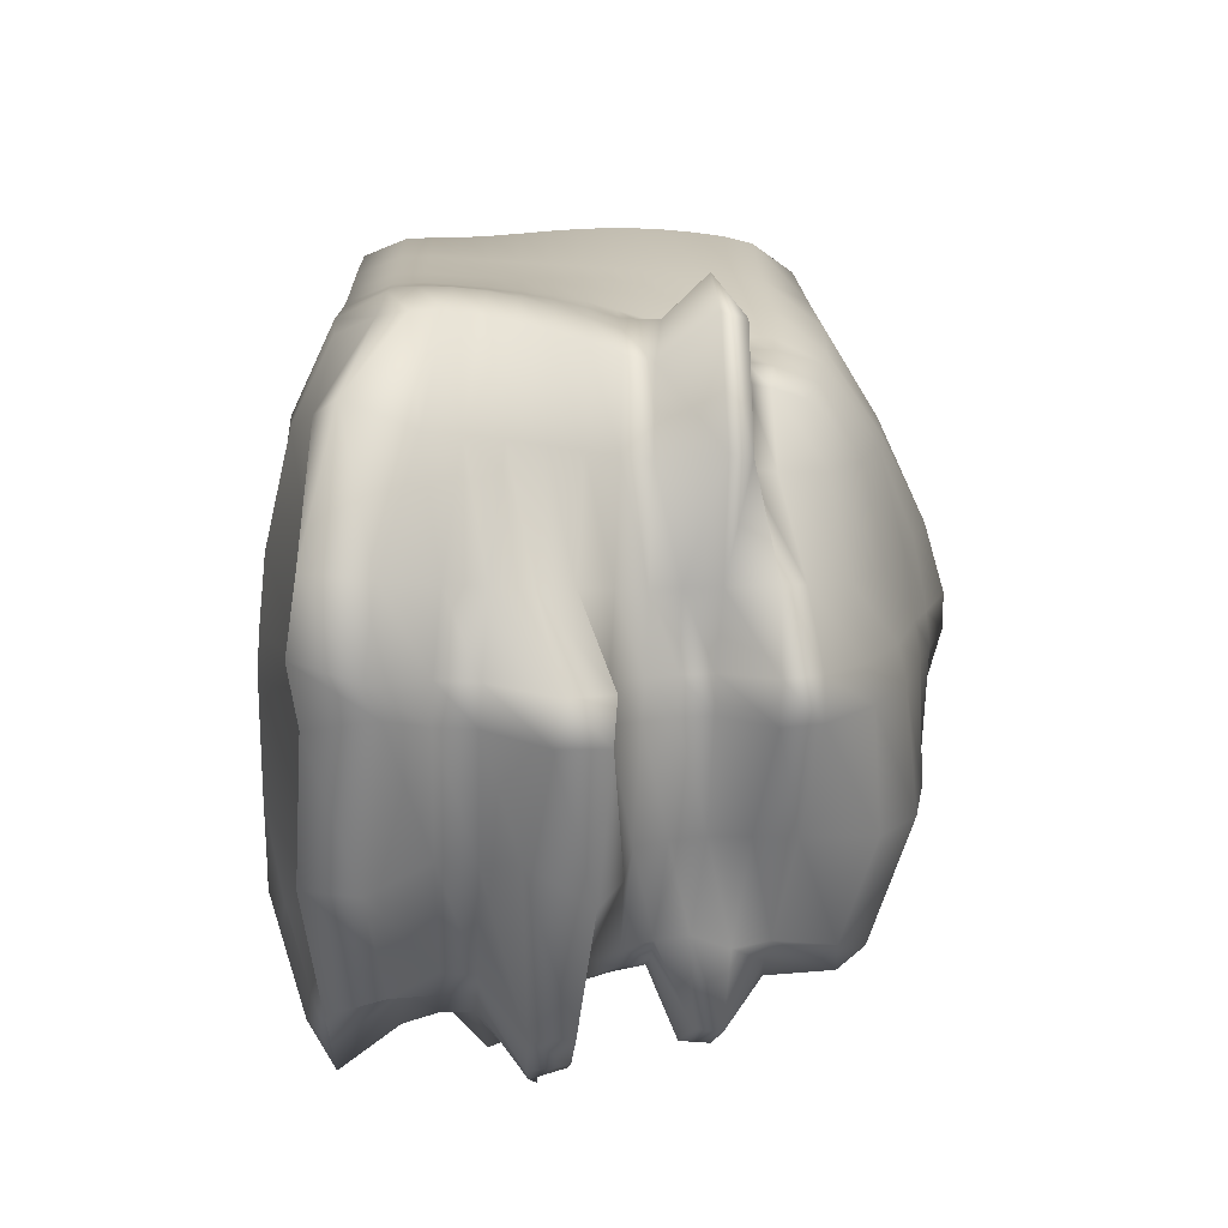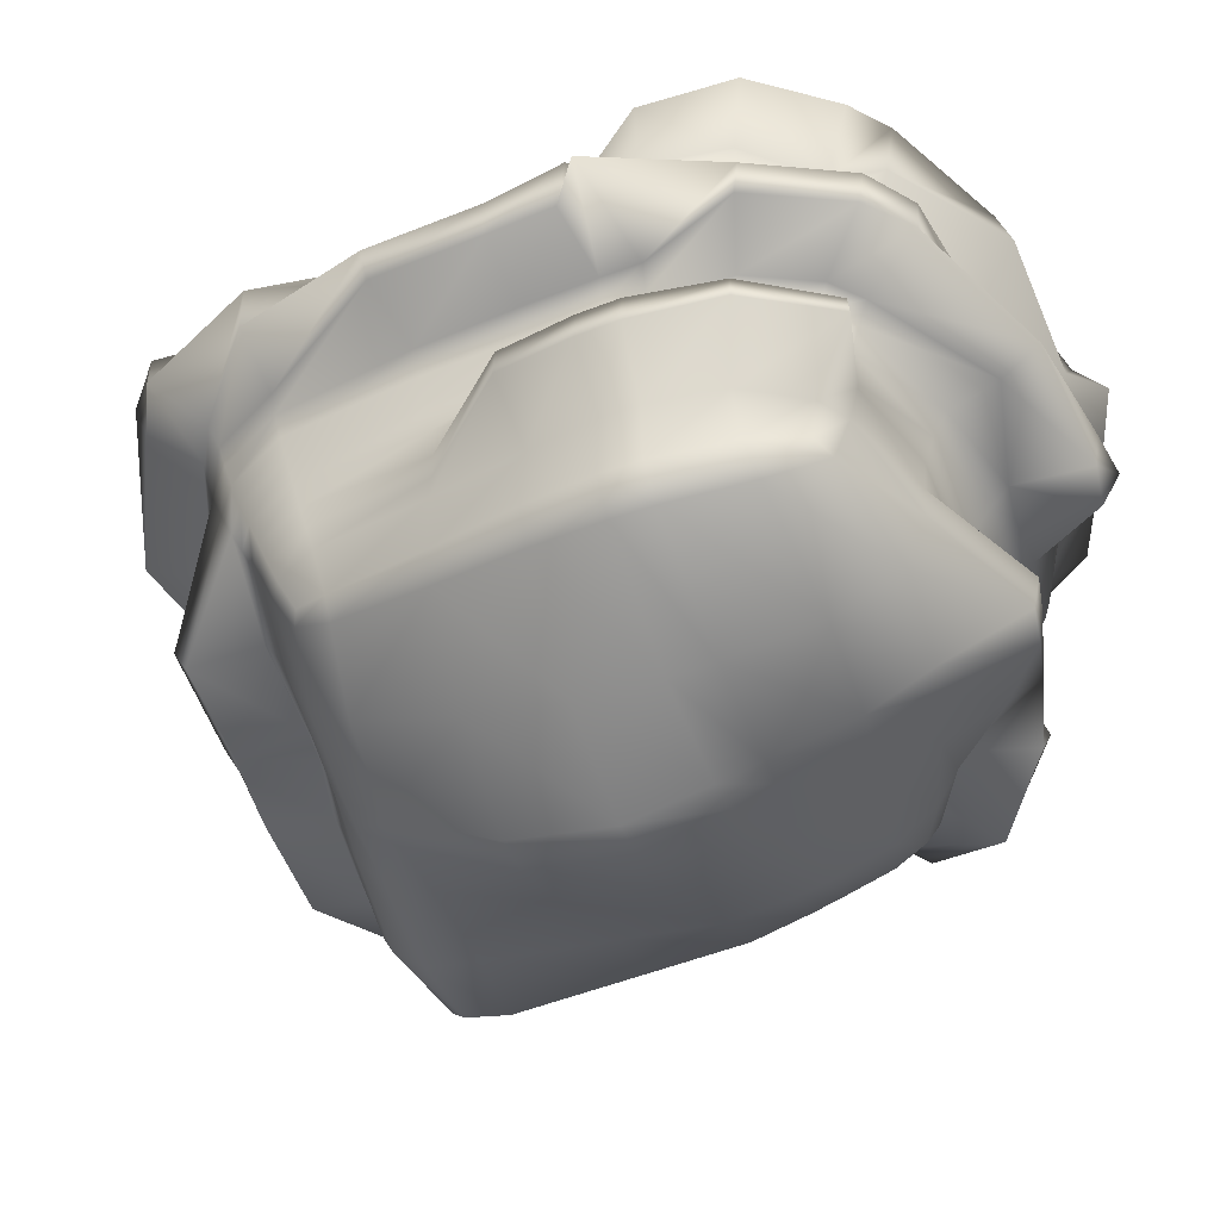
<metadata>
{"format":"obj","ext":"obj","renderer":"f3d","projection":"perspective","resolution":1024,"background":"white","views":[{"elev":-49.2,"azim":-94.6,"up":"+Z"},{"elev":-54.8,"azim":136.0,"up":"+Y"}]}
</metadata>
<code>
g default
v 104.9 2785 1.078e+04
v 1305 2843 1.009e+04
v 124.1 3944 1.071e+04
v 1482 4008 1.017e+04
v -525.5 3977 9437
v 810.7 4008 8789
v -381 2833 9501
v 1058 4073 9045
v 275.3 4052 9428
v -169.7 4042 9643
v 1105 2586 9059
v 1204 4071 9321
v 407.8 4023 9703
v -37.32 4023 9916
v 1304 4046 9616
v 535 4023 9969
v 89.82 4023 1.018e+04
v 1248 2705 9657
v 38.5 3026 8953
v -463.7 2983 9144
v 77.36 3045 1.09e+04
v 1419 3061 1.013e+04
v 1287 3038 9616
v 1385 3017 9280
v 1267 3020 8960
v 885.8 3005 8582
v -166.3 3276 8632
v -446.8 3375 9152
v 85.1 3374 1.088e+04
v 1530 3369 1.018e+04
v 1417 3353 9571
v 1305 3352 9291
v 1166 3362 8989
v 923.6 3303 8478
v -221.9 3842 8555
v -536 3756 9074
v 105.7 3699 1.079e+04
v 1772 3719 1.026e+04
v 1488 3702 9547
v 1407 3710 9234
v 1235 3722 8929
v 852.8 3726 8618
v 354.6 3856 1.074e+04
v 321.7 3973 1.067e+04
v -371.3 4063 9277
v 317.5 2763 1.07e+04
v 1554 3897 1.019e+04
v 1431 3901 9566
v 747.5 4029 8795
v 1278 2826 1.012e+04
v 1197 2642 9694
v 1238 3898 1.05e+04
v 1443 4027 1.021e+04
v 1705 3725 1.041e+04
v -76.54 3801 8594
v 837.8 3865 1.064e+04
v 624.1 4024 9926
v -383 3830 8721
v 356.9 4023 1.005e+04
v 550.7 4104 9059
v 927 4046 8887
v 177.7 4108 9231
v 364.7 4051 9386
v -266.8 4076 9453
v 96.34 4051 9513
v 1029 2513 9094
v 759.9 2650 8772
v 1184 3925 8966
v 1089 3726 8723
v 696.8 4056 9342
v 1114 4077 9134
v 320.9 4035 9522
v 496.8 4023 9660
v -124.2 4031 9736
v 229.7 4023 9788
v 1147 2551 9409
v 1346 3921 9257
v 1303 3719 9027
v 122.6 3021 8896
v -72.9 2785 8845
v -144.1 3023 9053
v -300.8 2903 9311
v -338.6 2897 9757
v -272 2885 1.003e+04
v -175.2 2887 1.031e+04
v 354.5 2885 1.081e+04
v 371.8 3047 1.086e+04
v 1381 3060 1.02e+04
v 1360 2930 1.011e+04
v 1279 2864 9626
v 1221 2814 9339
v 1316 3021 9071
v 1127 2787 9043
v 1120 3017 8742
v 823.3 2828 8762
v -61.93 3277 8564
v -7.353 3200 8872
v -233.7 3376 8910
v -381.6 3209 9221
v -378.7 3210 9756
v -282.1 3211 1.003e+04
v -177.2 3213 1.031e+04
v 447.4 3203 1.107e+04
v 378.2 3369 1.087e+04
v 1487 3367 1.028e+04
v 1478 3210 1.016e+04
v 1341 3198 9596
v 1229 3193 9322
v 1214 3361 9093
v 1105 3198 9032
v 1165 3298 8671
v 822.6 3200 8712
v -115.4 3582 8701
v -513.5 3561 9090
v -446.6 3538 9774
v -303.7 3537 1.004e+04
v -177.6 3537 1.031e+04
v 374.6 3533 1.083e+04
v 1591 3530 1.021e+04
v 1664 3471 9504
v 1535 3459 9187
v 1261 3541 8926
v 850.1 3541 8615
v 367.6 3698 1.079e+04
v 22.06 2776 8782
v -181.3 2830 9039
v -399 2913 9607
v -314.5 2891 9844
v 1326 2927 1.017e+04
v 1169 2790 9140
v 996.9 2808 8871
v 80.01 3198 8815
v -167.5 3203 9005
v -510.6 3198 9610
v -342.9 3210 9846
v 1437 3208 1.024e+04
v 1151 3196 9130
v 986.6 3200 8846
v -17.39 3580 8649
v -290.9 3578 8831
v -561.9 3540 9589
v -394.4 3537 9865
v 1522 3533 1.031e+04
v 1452 3496 8971
v 1057 3539 8757
v 110.3 3853 1.076e+04
v 362.6 3780 1.077e+04
v 47.81 3969 1.063e+04
v 257.1 4018 1.053e+04
v -121.6 3973 1.028e+04
v -608.7 3877 9406
v -536.9 4000 9104
v -666.1 3938 8999
v -652.3 3716 9387
v 33.79 2762 1.067e+04
v 254.2 2713 1.055e+04
v 1581 3707 9984
v 1573 3807 1.02e+04
v 1469 3803 9553
v 1547 3895 9992
v 1453 4034 1.002e+04
v -8.326 3699 1.067e+04
v -177.3 3780 1.031e+04
v 0.2048 3856 1.065e+04
v -171.7 3856 1.031e+04
v 378.2 3964 8696
v 863.1 3950 8614
v 724.6 3906 8676
v 906.4 3889 8486
v 745.8 3757 8501
v 321.2 3823 8427
v 1055 2673 1.015e+04
v 1249 2763 1.001e+04
v 1296 2806 9985
v 1257 3806 1.054e+04
v 1525 3809 1.03e+04
v 1508 3900 1.028e+04
v 906.8 4041 9793
v 1089 4064 1.018e+04
v 1379 4066 1.005e+04
v 1215 4071 9653
v 164.2 4114 8985
v -40.11 3999 8832
v 58.43 3997 8790
v 455 4090 8869
v -21.84 3985 8607
v -200.2 4022 8641
v 856.5 2749 1.041e+04
v 716.1 2633 1.034e+04
v 664.9 2399 1e+04
v 805.8 2631 1.03e+04
v 947.9 2497 9851
v 1100 2773 1.027e+04
v 878.1 3994 1.047e+04
v 936.6 3872 1.061e+04
v 873.3 3839 1.079e+04
v 1015 3754 1.089e+04
v 962.3 3805 1.07e+04
v 1375 3752 1.074e+04
v 1176 4032 1.036e+04
v 706.5 4026 1.033e+04
v 799 4033 1.029e+04
v -113.2 4109 9116
v -226.5 3990 8934
v 70.88 4115 9027
v -375.4 4007 8735
v 594.3 2758 1.055e+04
v 375.1 2483 1.01e+04
v 533 2667 1.042e+04
v 568.9 2401 1.004e+04
v 769.5 2749 1.046e+04
v 595.5 3974 1.056e+04
v 642.1 3857 1.068e+04
v 688.2 3752 1.094e+04
v 679.6 3861 1.089e+04
v 900.9 3753 1.091e+04
v 782.4 3984 1.05e+04
v 525.1 4019 1.041e+04
v 650.4 4068 9249
v 848 4081 8929
v 968 4098 9094
v 268.1 4107 9189
v -3.432 4105 9316
v -382 3977 9749
v -474.9 3984 9571
v -580.5 3704 9586
v -573.1 3785 9588
v -453.7 3700 9774
v -451.5 3781 9774
v -553.2 3861 9589
v -441.4 3857 9773
v -360.4 2795 9601
v -213.2 2675 9490
v -143.8 2613 9654
v 262.5 2476 9451
v 152.7 2551 9231
v 91.87 2522 9533
v -4.098 2599 9336
v -73.25 2702 9188
v 664.8 2412 9258
v 536 2464 9019
v 351.9 2451 9408
v 236.8 2521 9177
v 156.2 2626 9002
v 888.2 2554 8895
v 439.3 2584 8841
v 964.4 2621 8875
v 1309 3861 8869
v 1164 3880 8622
v 1086 3966 8719
v 783.4 4046 9522
v 1020 4100 9182
v 1108 4093 9366
v 410 4034 9480
v 142.5 4034 9607
v -248.7 3973 1.002e+04
v -336 3974 9839
v -398 3700 9865
v -397.1 3781 9865
v -304.4 3699 1.004e+04
v -304.4 3780 1.004e+04
v -389.8 3857 9863
v -298.8 3856 1.004e+04
v -286.2 2752 9834
v -107.7 2594 9742
v -33.14 2583 9922
v 429.8 2347 9771
v 319.6 2428 9562
v 240.1 2422 9830
v 141.8 2481 9633
v 835.1 2407 9584
v 726.6 2401 9373
v 526.3 2339 9733
v 411.8 2408 9521
v 1208 2623 9368
v 1081 2515 9200
v 1153 2588 9161
v 1387 3817 9240
v 1286 3825 9036
v 1248 3928 9059
v -177.4 3699 1.031e+04
v 89.4 2639 1.019e+04
v -74.17 2888 8821
v 19.32 2884 8753
v 75.37 2652 9064
v -314.8 2977 9294
v -239.9 2902 8962
v -268.2 2771 9369
v -649.6 3006 9437
v -422.1 2924 9482
v -310.7 2763 9749
v -409.8 2983 9599
v -340.7 2972 9752
v -344.9 3049 9748
v -514.3 3041 9633
v -235.1 2742 1.001e+04
v -314.8 2968 9840
v -272.8 2965 1.003e+04
v -271.4 3047 1.003e+04
v -316.2 3048 9838
v -127.3 2755 1.029e+04
v -179.2 2966 1.031e+04
v -177.8 3049 1.031e+04
v -21.38 2881 1.072e+04
v -31.93 3047 1.074e+04
v 83.4 2879 1.086e+04
v 365 2964 1.084e+04
v 814.7 3046 1.056e+04
v 797.9 2891 1.052e+04
v 653.4 3047 1.069e+04
v 632.1 2891 1.063e+04
v 1159 3050 1.036e+04
v 1130 2903 1.032e+04
v 898.8 3046 1.051e+04
v 882 2892 1.047e+04
v 1390 2992 1.012e+04
v 1353 2990 1.018e+04
v 1363 2919 9967
v 1280 2952 9621
v 1417 3058 9972
v 1377 2940 9292
v 1263 2929 8967
v 1310 2931 9080
v 887.4 2929 8577
v 1122 2933 8743
v 825.8 2679 8781
v 403.7 3014 8770
v 409 2789 8788
v 716.9 3024 8736
v 724.4 2822 8741
v -37.67 3285 8823
v 51.71 3283 8766
v 104.9 3113 8861
v 19.2 3116 8917
v -412.8 3290 9187
v -200 3287 8958
v -139.1 3121 9048
v -484.9 3044 9127
v -562 3376 9416
v -504.5 3214 9437
v -617.7 3087 9669
v -358.8 3129 9750
v -489.9 3293 9591
v -400.8 3292 9763
v -421.3 3374 9770
v -516.3 3375 9592
v -326.8 3129 9840
v -275.2 3129 1.003e+04
v -360.8 3292 9853
v -290.1 3293 1.004e+04
v -297.2 3375 1.004e+04
v -377 3374 9860
v -177.3 3131 1.031e+04
v -177.4 3294 1.031e+04
v -177.6 3375 1.031e+04
v -31.91 3212 1.074e+04
v -26.53 3375 1.072e+04
v 78.53 3212 1.09e+04
v 376 3128 1.088e+04
v 441.5 3302 1.107e+04
v 855 3355 1.069e+04
v 920.4 3117 1.079e+04
v 673.7 3360 1.076e+04
v 768.1 3155 1.089e+04
v 1244 3356 1.053e+04
v 1290 3091 1.059e+04
v 950.7 3353 1.066e+04
v 997.3 3105 1.074e+04
v 1506 3289 1.017e+04
v 1463 3287 1.026e+04
v 1409 3132 1.022e+04
v 1449 3134 1.015e+04
v 1309 3119 9607
v 1479 3209 9972
v 1379 3275 9583
v 1537 3368 9970
v 1264 3273 9308
v 1203 3110 9332
v 1130 3282 9014
v 1180 3280 9113
v 1133 3107 9140
v 1090 3107 9045
v 831.5 3282 8679
v 1005 3284 8822
v 974.7 3112 8866
v 815.7 3116 8741
v 312.8 3285 8425
v 378.5 3196 8695
v 769.7 3301 8424
v 719.6 3199 8680
v -123.1 3692 8690
v -22.71 3689 8642
v -69.71 3415 8543
v -195.4 3398 8577
v -533.4 3658 9073
v -303.7 3686 8814
v -265.8 3474 8865
v -482.5 3466 9118
v -624.7 3545 9394
v -541.2 3458 9591
v -436.4 3456 9773
v -575.9 3622 9587
v -452.3 3619 9774
v -387.9 3456 9863
v -301.5 3456 1.004e+04
v -397.4 3618 9865
v -304.4 3618 1.004e+04
v -177.7 3456 1.031e+04
v -177.5 3618 1.031e+04
v -17.01 3537 1.069e+04
v 96.22 3536 1.083e+04
v 376.8 3451 1.085e+04
v 371.6 3616 1.081e+04
v 869.8 3524 1.073e+04
v 675.7 3527 1.077e+04
v 1269 3526 1.058e+04
v 969.4 3524 1.071e+04
v 1770 3607 1.026e+04
v 1668 3612 1.039e+04
v 1507 3449 1.03e+04
v 1551 3451 1.019e+04
v 1629 3363 9505
v 1741 3471 9887
v 1489 3607 9547
v 1402 3611 9240
v 1509 3345 9200
v 1232 3625 8932
v 1299 3621 9032
v 1428 3366 9026
v 1498 3359 8897
v 850.8 3632 8616
v 1065 3628 8750
v 1181 3395 8640
v 929.1 3412 8450
v 324.9 3561 8555
v 725.5 3544 8574
v 107.7 3780 1.077e+04
v -638.6 3801 9394
v 1570 3803 9987
v -6.041 3780 1.066e+04
v 763.6 3905 8452
v 340.8 3976 8457
v -440.2 2989 9470
v -29.76 2961 1.073e+04
v 78.81 2958 1.088e+04
v 806.7 2968 1.054e+04
v 644.3 2968 1.066e+04
v 1143 2976 1.034e+04
v 890.2 2968 1.049e+04
v 1390 2986 9969
v 406.6 2904 8781
v 723.6 2923 8705
v -531.9 3294 9426
v -669.9 3075 9431
v -32.63 3130 1.074e+04
v -29.85 3294 1.073e+04
v 77.27 3129 1.09e+04
v 81.14 3293 1.089e+04
v 918.9 3197 1.083e+04
v 758.4 3242 1.092e+04
v 666.8 3122 1.072e+04
v 824.2 3122 1.059e+04
v 1311 3180 1.063e+04
v 1003 3182 1.079e+04
v 910.3 3121 1.054e+04
v 1179 3124 1.04e+04
v 1447 3132 9972
v 1510 3288 9970
v 340.5 3221 8546
v 722.3 3281 8642
v 717.4 3115 8713
v 393.4 3109 8738
v -645.7 3631 9388
v -594.8 3460 9404
v -22.01 3456 1.071e+04
v -12.22 3618 1.068e+04
v 90.42 3455 1.086e+04
v 101.6 3618 1.081e+04
v 882.9 3615 1.08e+04
v 673.2 3612 1.077e+04
v 675.7 3443 1.077e+04
v 863.8 3438 1.072e+04
v 1383 3622 1.075e+04
v 997.8 3616 1.081e+04
v 961.8 3437 1.069e+04
v 1259 3439 1.056e+04
v 1559 3449 9972
v 1755 3637 9881
v 324.1 3665 8556
v 724.8 3638 8577
v 767.7 3418 8414
v 332.5 3460 8573
g rockwall_c06
f 37 124 147 437
f 437 147 43 146
f 146 43 44 3
f 3 44 149 148
f 148 149 17 150
f 5 45 152 151
f 151 152 153 438
f 438 153 36 154
f 301 282 156 155
f 155 156 46 1
f 38 157 439 158
f 158 439 160 47
f 157 39 159 439
f 439 159 48 160
f 160 48 15 161
f 47 160 161 4
f 281 162 440 163
f 163 440 164 165
f 162 37 437 440
f 440 437 146 164
f 164 146 3 148
f 165 164 148 150
f 185 49 168 166
f 49 6 167 168
f 168 167 169 441
f 441 169 42 170
f 166 168 441 442
f 442 441 170 171
f 193 172 173 50
f 172 192 51 173
f 173 51 18 174
f 50 173 174 2
f 200 52 177 53
f 175 199 54 176
f 52 175 176 177
f 176 54 38 158
f 177 176 158 47
f 53 177 47 4
f 178 179 180 181
f 179 200 53 180
f 180 53 4 161
f 181 180 161 15
f 205 182 184 183
f 182 185 166 184
f 184 166 442 186
f 186 442 171 55
f 183 184 186 187
f 187 186 55 35
f 211 189 191 188
f 189 210 190 191
f 191 190 192 172
f 188 191 172 193
f 217 56 195 194
f 56 196 198 195
f 196 216 197 198
f 195 198 175 52
f 198 197 199 175
f 194 195 52 200
f 16 201 202 57
f 201 217 194 202
f 202 194 200 179
f 57 202 179 178
f 45 203 204 152
f 203 205 183 204
f 204 183 187 206
f 206 187 35 58
f 152 204 206 153
f 153 206 58 36
f 46 156 209 207
f 156 282 208 209
f 209 208 210 189
f 207 209 189 211
f 44 43 213 212
f 43 147 215 213
f 147 124 214 215
f 213 215 196 56
f 215 214 216 196
f 212 213 56 217
f 17 149 218 59
f 149 44 212 218
f 218 212 217 201
f 59 218 201 16
f 185 60 220 49
f 60 219 221 220
f 220 221 8 61
f 49 220 61 6
f 205 62 222 182
f 62 9 63 222
f 222 63 219 60
f 182 222 60 185
f 45 64 223 203
f 64 10 65 223
f 223 65 9 62
f 203 223 62 205
f 224 10 64 225
f 225 64 45 5
f 154 226 227 438
f 438 227 230 151
f 226 228 229 227
f 227 229 231 230
f 230 231 224 225
f 151 230 225 5
f 7 288 233 232
f 232 233 234 291
f 235 237 238 236
f 237 234 233 238
f 238 233 288 239
f 236 238 239 285
f 240 242 243 241
f 242 235 236 243
f 243 236 285 244
f 241 243 244 246
f 11 66 245 247
f 66 240 241 245
f 245 241 246 67
f 247 245 67 326
f 8 68 250 61
f 248 41 69 249
f 68 248 249 250
f 249 69 42 169
f 250 249 169 167
f 61 250 167 6
f 219 70 252 221
f 70 251 253 252
f 252 253 12 71
f 221 252 71 8
f 9 72 254 63
f 72 13 73 254
f 254 73 251 70
f 63 254 70 219
f 10 74 255 65
f 74 14 75 255
f 255 75 13 72
f 65 255 72 9
f 256 14 74 257
f 257 74 10 224
f 228 258 259 229
f 229 259 262 231
f 258 260 261 259
f 259 261 263 262
f 262 263 256 257
f 231 262 257 224
f 291 234 265 264
f 264 265 266 296
f 267 269 270 268
f 269 266 265 270
f 270 265 234 237
f 268 270 237 235
f 271 273 274 272
f 273 267 268 274
f 274 268 235 242
f 272 274 242 240
f 275 76 276 277
f 76 271 272 276
f 276 272 240 66
f 277 276 66 11
f 12 77 280 71
f 278 40 78 279
f 77 278 279 280
f 279 78 41 248
f 280 279 248 68
f 71 280 68 8
f 251 178 181 253
f 253 181 15 12
f 13 16 57 73
f 73 57 178 251
f 14 17 59 75
f 75 59 16 13
f 150 17 14 256
f 260 281 163 261
f 261 163 165 263
f 263 165 150 256
f 296 266 282 301
f 208 282 266 269
f 210 208 269 267
f 190 210 267 273
f 192 190 273 271
f 51 192 271 76
f 18 51 76 275
f 159 39 40 278
f 48 159 278 77
f 15 48 77 12
f 19 79 284 283
f 283 284 125 80
f 79 327 451 284
f 284 451 328 125
f 125 328 246 244
f 80 125 244 285
f 20 81 287 286
f 286 287 126 82
f 81 19 283 287
f 287 283 80 126
f 126 80 285 239
f 82 126 239 288
f 289 20 286 443
f 443 286 82 290
f 290 82 288 7
f 7 232 127 290
f 232 291 83 127
f 127 83 293 292
f 292 293 294 295
f 290 127 292 443
f 443 292 295 289
f 291 264 128 83
f 264 296 84 128
f 128 84 298 297
f 297 298 299 300
f 83 128 297 293
f 293 297 300 294
f 296 301 85 84
f 84 85 302 298
f 298 302 303 299
f 301 155 304 85
f 155 1 306 304
f 304 306 445 444
f 444 445 21 305
f 85 304 444 302
f 302 444 305 303
f 1 46 86 306
f 306 86 307 445
f 445 307 87 21
f 308 310 447 446
f 446 447 311 309
f 310 87 307 447
f 447 307 86 311
f 311 86 46 207
f 309 311 207 211
f 312 314 449 448
f 448 449 315 313
f 314 308 446 449
f 449 446 309 315
f 315 309 211 188
f 313 315 188 193
f 22 88 317 316
f 316 317 129 89
f 88 312 448 317
f 317 448 313 129
f 129 313 193 50
f 89 129 50 2
f 2 174 318 89
f 174 18 90 318
f 318 90 319 450
f 450 319 23 320
f 89 318 450 316
f 316 450 320 22
f 24 23 319 321
f 321 319 90 91
f 91 90 18 275
f 25 92 323 322
f 322 323 130 93
f 92 24 321 323
f 323 321 91 130
f 130 91 275 277
f 93 130 277 11
f 26 94 325 324
f 324 325 131 95
f 94 25 322 325
f 325 322 93 131
f 131 93 11 247
f 95 131 247 326
f 327 329 452 451
f 451 452 330 328
f 329 26 324 452
f 452 324 95 330
f 330 95 326 67
f 328 330 67 246
f 27 96 332 331
f 331 332 132 97
f 96 387 469 332
f 332 469 388 132
f 132 388 472 333
f 333 472 327 79
f 97 132 333 334
f 334 333 79 19
f 28 98 336 335
f 335 336 133 99
f 98 27 331 336
f 336 331 97 133
f 133 97 334 337
f 337 334 19 81
f 99 133 337 338
f 338 337 81 20
f 339 28 335 453
f 453 335 99 340
f 340 99 338 454
f 454 338 20 289
f 289 295 341 454
f 454 341 134 340
f 295 294 342 341
f 341 342 100 134
f 134 100 344 343
f 343 344 345 346
f 340 134 343 453
f 453 343 346 339
f 294 300 347 342
f 342 347 135 100
f 300 299 348 347
f 347 348 101 135
f 135 101 350 349
f 349 350 351 352
f 100 135 349 344
f 344 349 352 345
f 299 303 353 348
f 348 353 102 101
f 101 102 354 350
f 350 354 355 351
f 303 305 455 353
f 353 455 356 102
f 305 21 457 455
f 455 457 358 356
f 356 358 458 456
f 456 458 29 357
f 102 356 456 354
f 354 456 357 355
f 21 87 359 457
f 457 359 103 358
f 358 103 360 458
f 458 360 104 29
f 361 363 460 459
f 459 460 364 362
f 363 104 360 460
f 460 360 103 364
f 364 103 359 461
f 461 359 87 310
f 362 364 461 462
f 462 461 310 308
f 365 367 464 463
f 463 464 368 366
f 367 361 459 464
f 464 459 362 368
f 368 362 462 465
f 465 462 308 314
f 366 368 465 466
f 466 465 314 312
f 30 105 370 369
f 369 370 136 106
f 105 365 463 370
f 370 463 366 136
f 136 366 466 371
f 371 466 312 88
f 106 136 371 372
f 372 371 88 22
f 22 320 467 372
f 372 467 374 106
f 320 23 373 467
f 467 373 107 374
f 374 107 375 468
f 468 375 31 376
f 106 374 468 369
f 369 468 376 30
f 32 31 375 377
f 377 375 107 108
f 108 107 373 378
f 378 373 23 24
f 33 109 380 379
f 379 380 137 110
f 109 32 377 380
f 380 377 108 137
f 137 108 378 381
f 381 378 24 92
f 110 137 381 382
f 382 381 92 25
f 34 111 384 383
f 383 384 138 112
f 111 33 379 384
f 384 379 110 138
f 138 110 382 385
f 385 382 25 94
f 112 138 385 386
f 386 385 94 26
f 387 389 470 469
f 469 470 390 388
f 389 34 383 470
f 470 383 112 390
f 390 112 386 471
f 471 386 26 329
f 388 390 471 472
f 472 471 329 327
f 35 55 392 391
f 391 392 139 113
f 55 171 489 392
f 392 489 435 139
f 139 435 492 393
f 393 492 387 96
f 113 139 393 394
f 394 393 96 27
f 36 58 396 395
f 395 396 140 114
f 58 35 391 396
f 396 391 113 140
f 140 113 394 397
f 397 394 27 98
f 114 140 397 398
f 398 397 98 28
f 154 36 395 473
f 473 395 114 399
f 399 114 398 474
f 474 398 28 339
f 339 346 400 474
f 474 400 141 399
f 346 345 401 400
f 400 401 115 141
f 141 115 403 402
f 402 403 228 226
f 399 141 402 473
f 473 402 226 154
f 345 352 404 401
f 401 404 142 115
f 352 351 405 404
f 404 405 116 142
f 142 116 407 406
f 406 407 260 258
f 115 142 406 403
f 403 406 258 228
f 351 355 408 405
f 405 408 117 116
f 116 117 409 407
f 407 409 281 260
f 355 357 475 408
f 408 475 410 117
f 357 29 477 475
f 475 477 411 410
f 410 411 478 476
f 476 478 37 162
f 117 410 476 409
f 409 476 162 281
f 29 104 412 477
f 477 412 118 411
f 411 118 413 478
f 478 413 124 37
f 216 214 480 479
f 479 480 415 414
f 214 124 413 480
f 480 413 118 415
f 415 118 412 481
f 481 412 104 363
f 414 415 481 482
f 482 481 363 361
f 199 197 484 483
f 483 484 417 416
f 197 216 479 484
f 484 479 414 417
f 417 414 482 485
f 485 482 361 367
f 416 417 485 486
f 486 485 367 365
f 38 54 419 418
f 418 419 143 119
f 54 199 483 419
f 419 483 416 143
f 143 416 486 420
f 420 486 365 105
f 119 143 420 421
f 421 420 105 30
f 30 376 487 421
f 421 487 423 119
f 376 31 422 487
f 487 422 120 423
f 423 120 424 488
f 488 424 39 157
f 119 423 488 418
f 418 488 157 38
f 40 39 424 425
f 425 424 120 121
f 121 120 422 426
f 426 422 31 32
f 41 78 428 427
f 427 428 144 122
f 78 40 425 428
f 428 425 121 144
f 144 121 426 429
f 429 426 32 109
f 122 144 429 430
f 430 429 109 33
f 42 69 432 431
f 431 432 145 123
f 69 41 427 432
f 432 427 122 145
f 145 122 430 433
f 433 430 33 111
f 123 145 433 434
f 434 433 111 34
f 171 170 490 489
f 489 490 436 435
f 170 42 431 490
f 490 431 123 436
f 436 123 434 491
f 491 434 34 389
f 435 436 491 492
f 492 491 389 387

</code>
